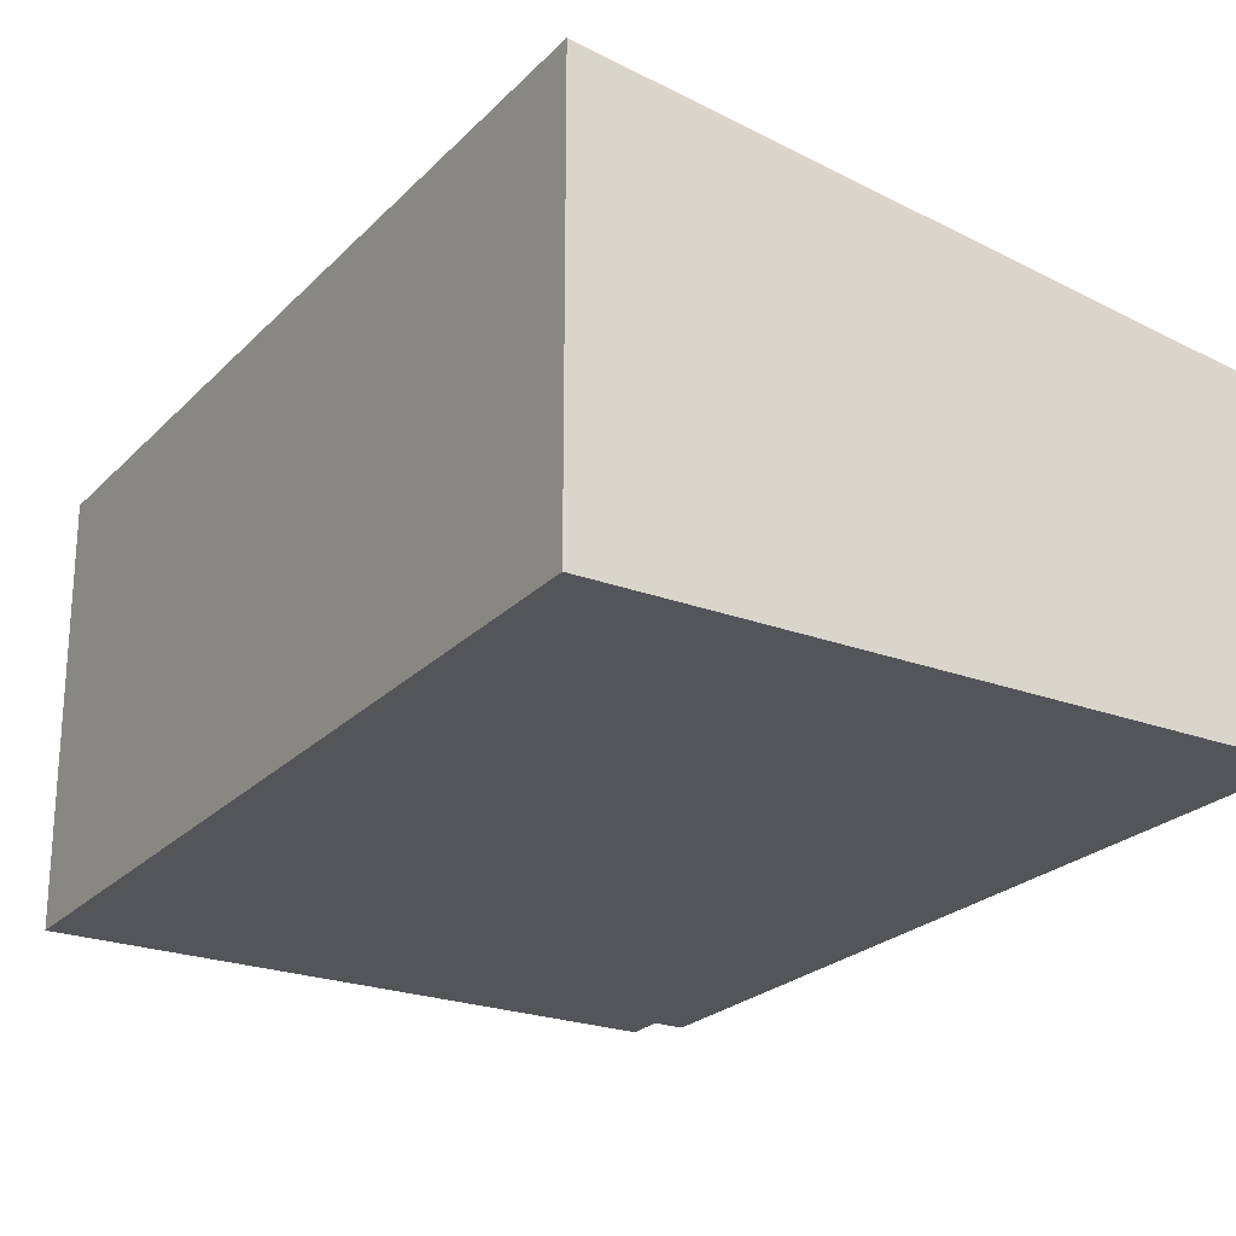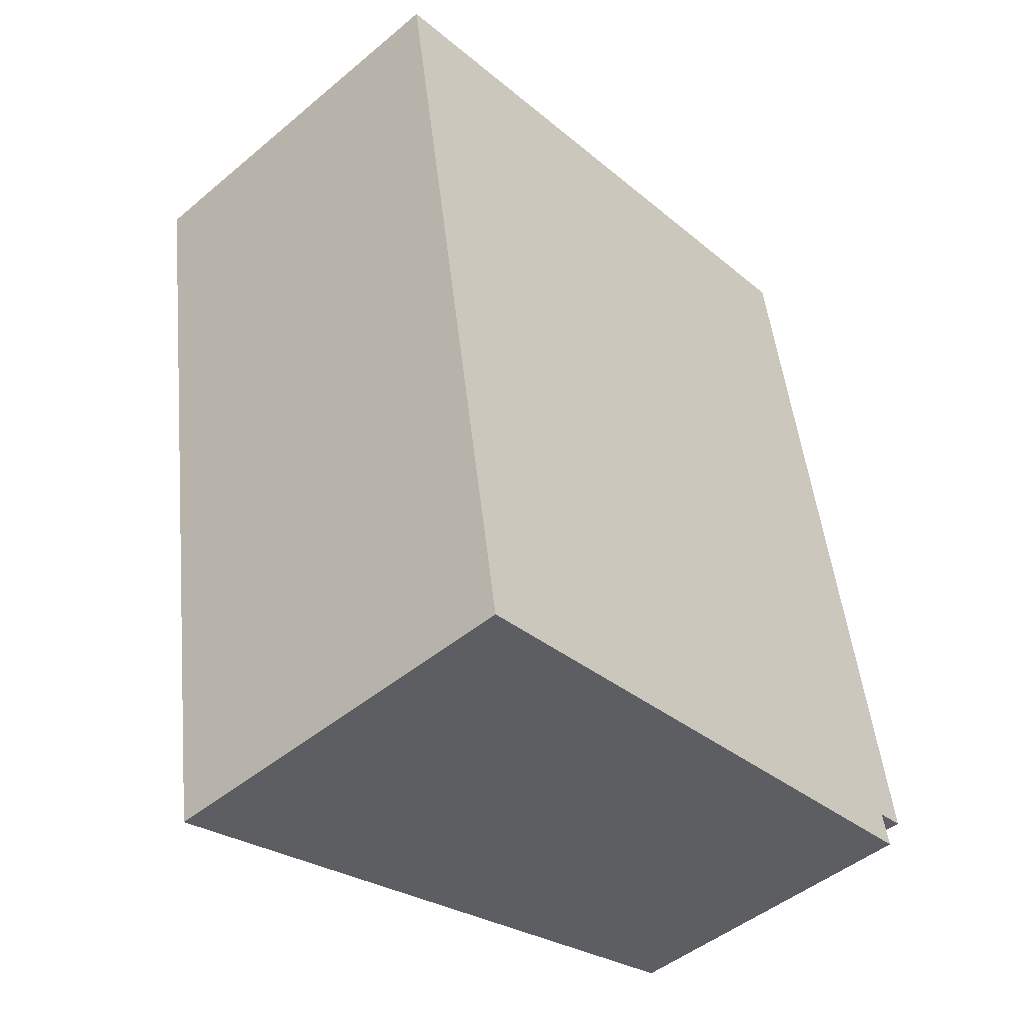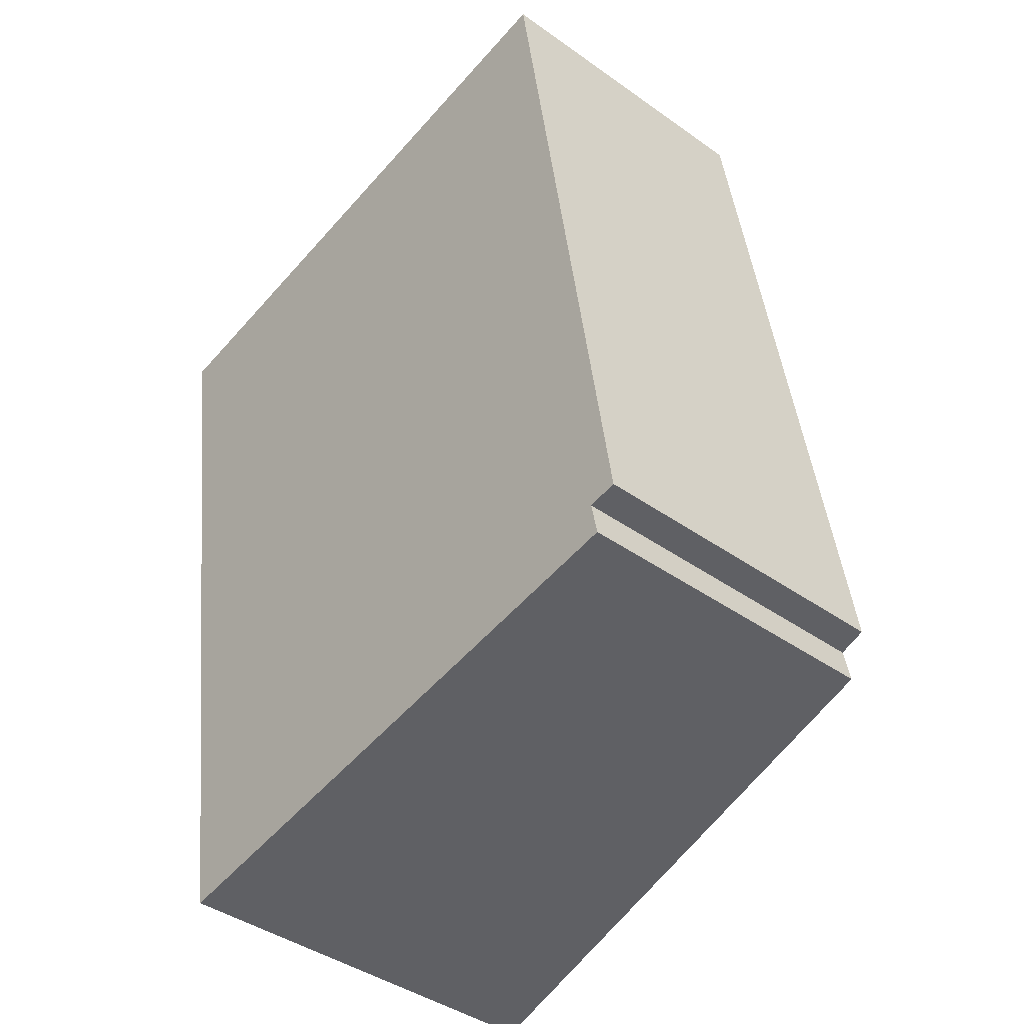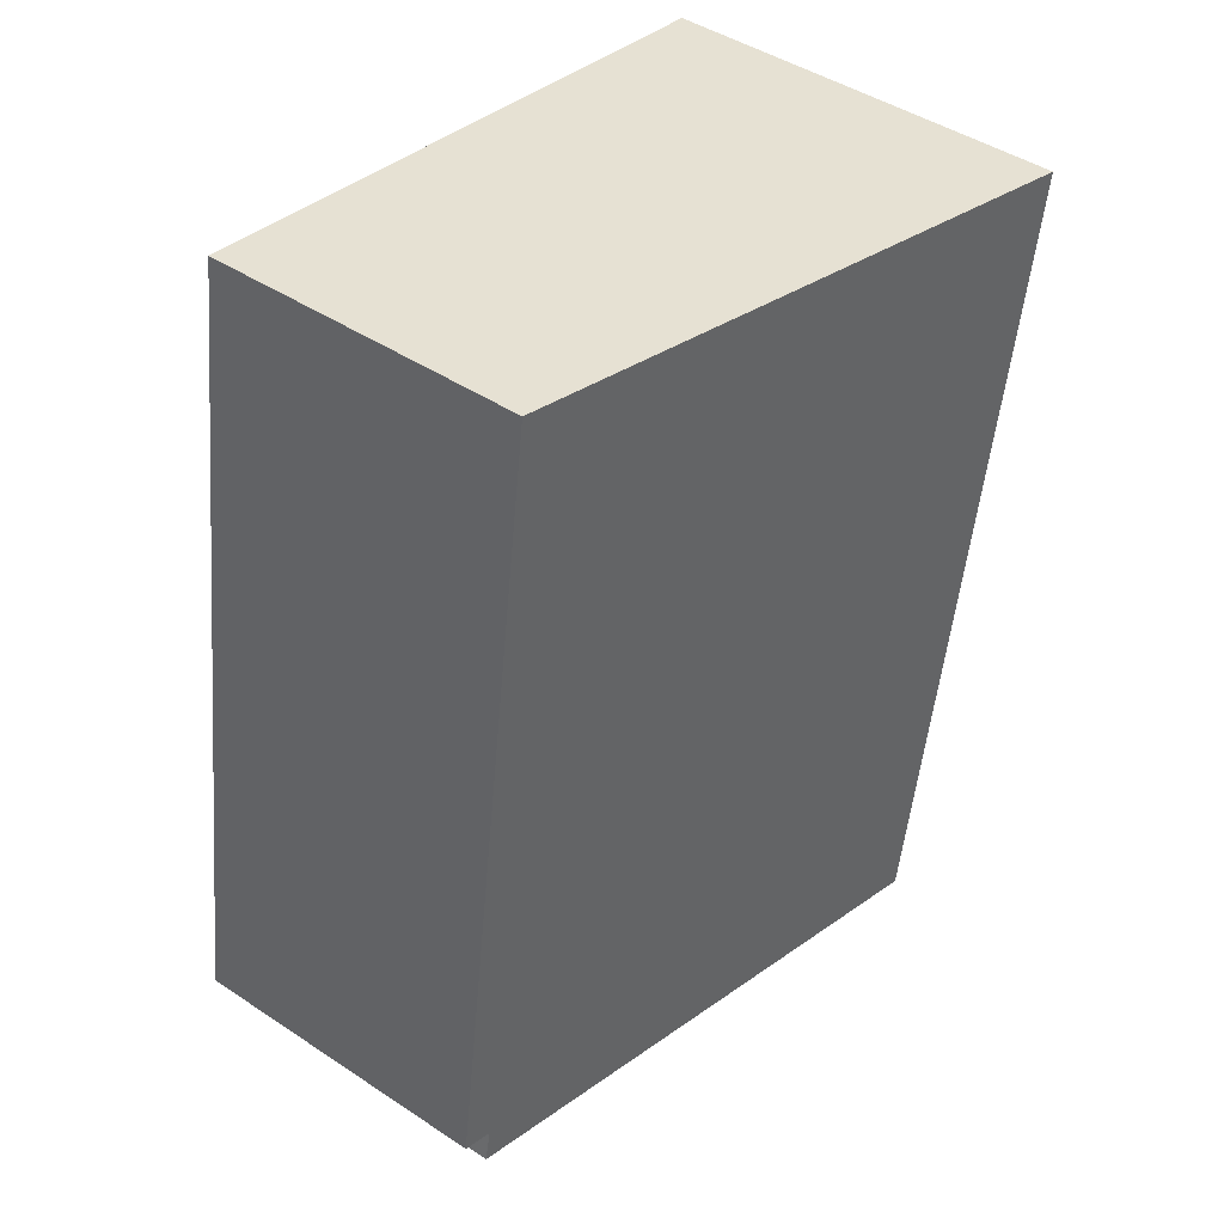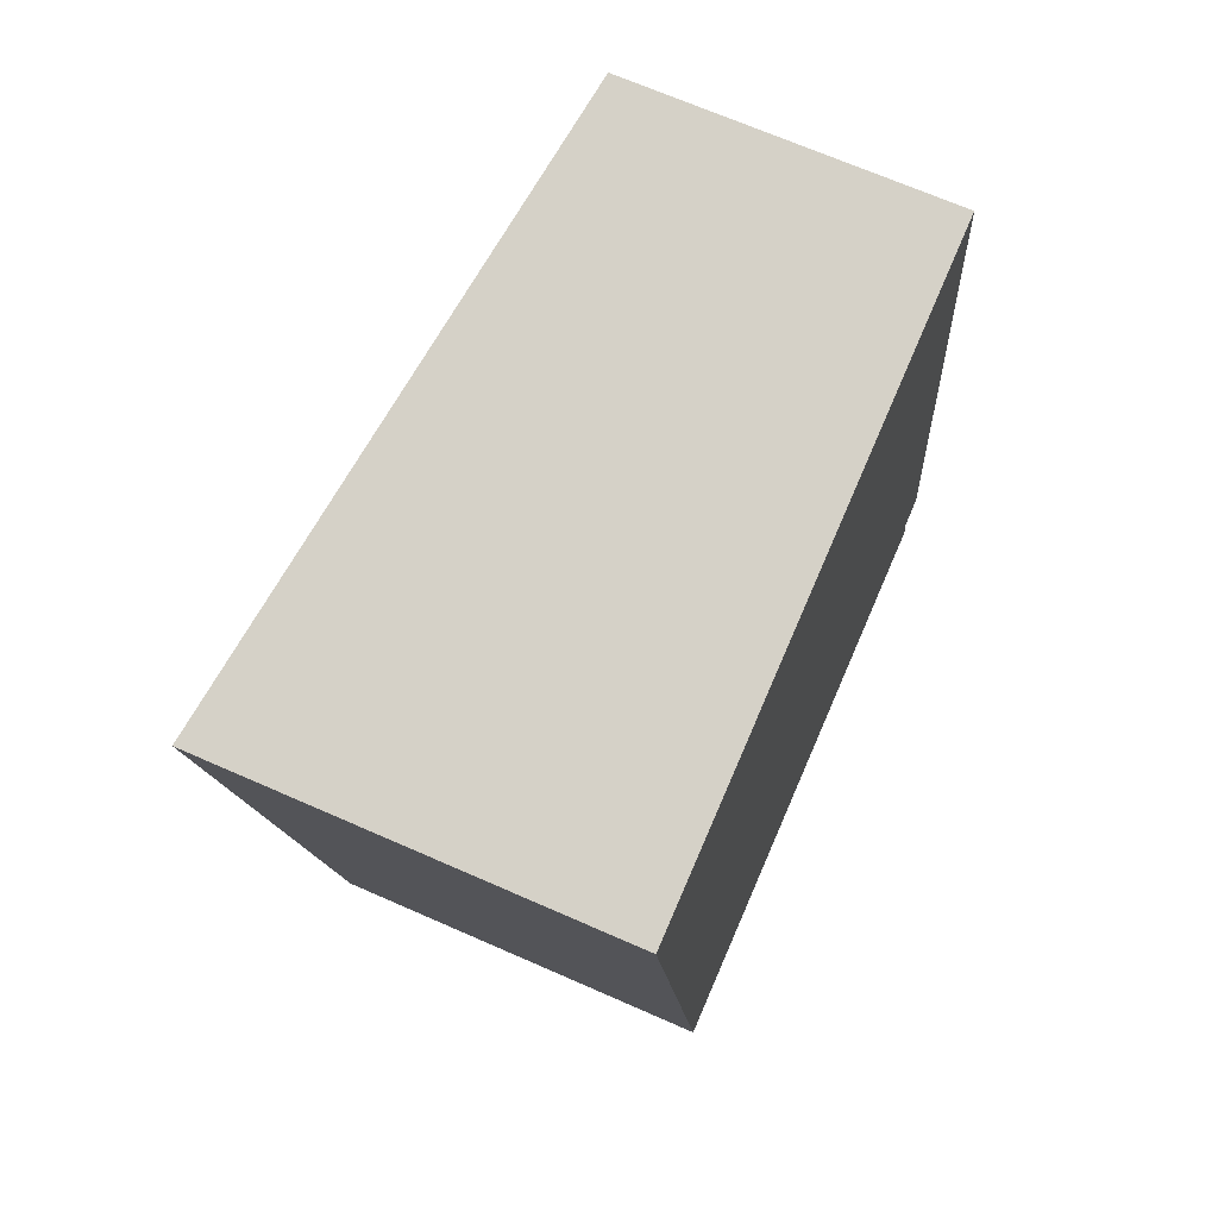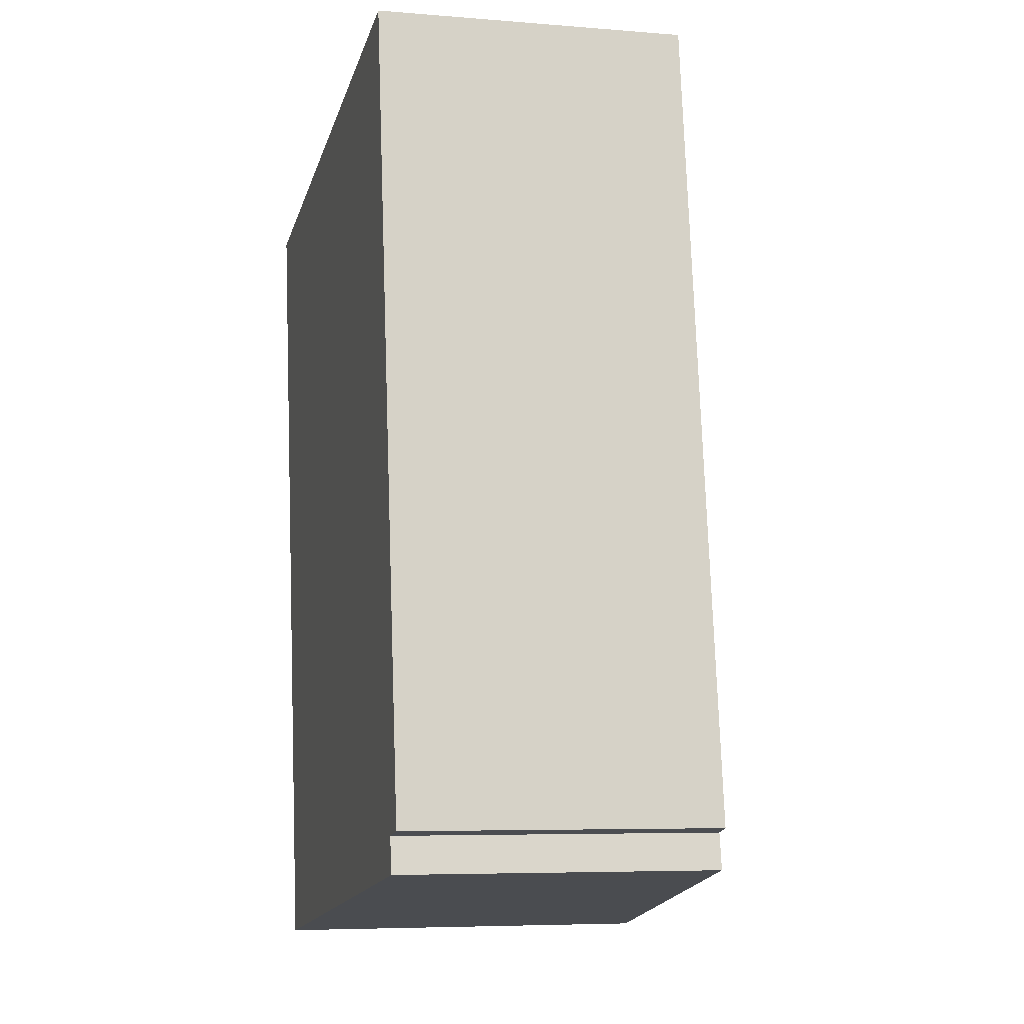
<metadata>
{"format":"obj","ext":"obj","renderer":"f3d","projection":"perspective","resolution":1024,"background":"white","views":[{"elev":-24.0,"azim":-41.0,"up":"+Y"},{"elev":-47.8,"azim":-46.9,"up":"+Z"},{"elev":-41.7,"azim":49.4,"up":"+Z"},{"elev":45.0,"azim":127.5,"up":"+Z"},{"elev":68.7,"azim":-66.2,"up":"+Z"},{"elev":-6.0,"azim":75.9,"up":"+Z"}]}
</metadata>
<code>
v  4.746 3.156 -7.082
v  6.459 2.906 -6.468
v  6.52 2.905 -6.788
v  5.671 2.853 0.901
v  6.723 2.869 -6.42
v  1.221 3.656 -7.666
v  0 3.656 2.239e-16
v  6.459 3.961e-16 -6.468
v  6.723 3.931e-16 -6.42
v  6.52 4.156e-16 -6.788
v  1.221 4.694e-16 -7.666
v  4.746 4.336e-16 -7.082
v  5.671 -5.517e-17 0.901
v  0 0 0
g defaultobject
f 1 2 3
f 2 4 5
f 4 2 1
f 4 1 6
f 4 6 7
f 5 8 2
f 8 5 9
f 10 1 3
f 1 10 6
f 6 10 11
f 11 10 12
f 8 3 2
f 3 8 10
f 4 9 5
f 9 4 13
f 11 7 6
f 7 11 14
f 14 4 7
f 4 14 13
f 12 14 11
f 14 12 10
f 14 10 8
f 14 8 9
f 14 9 13

</code>
